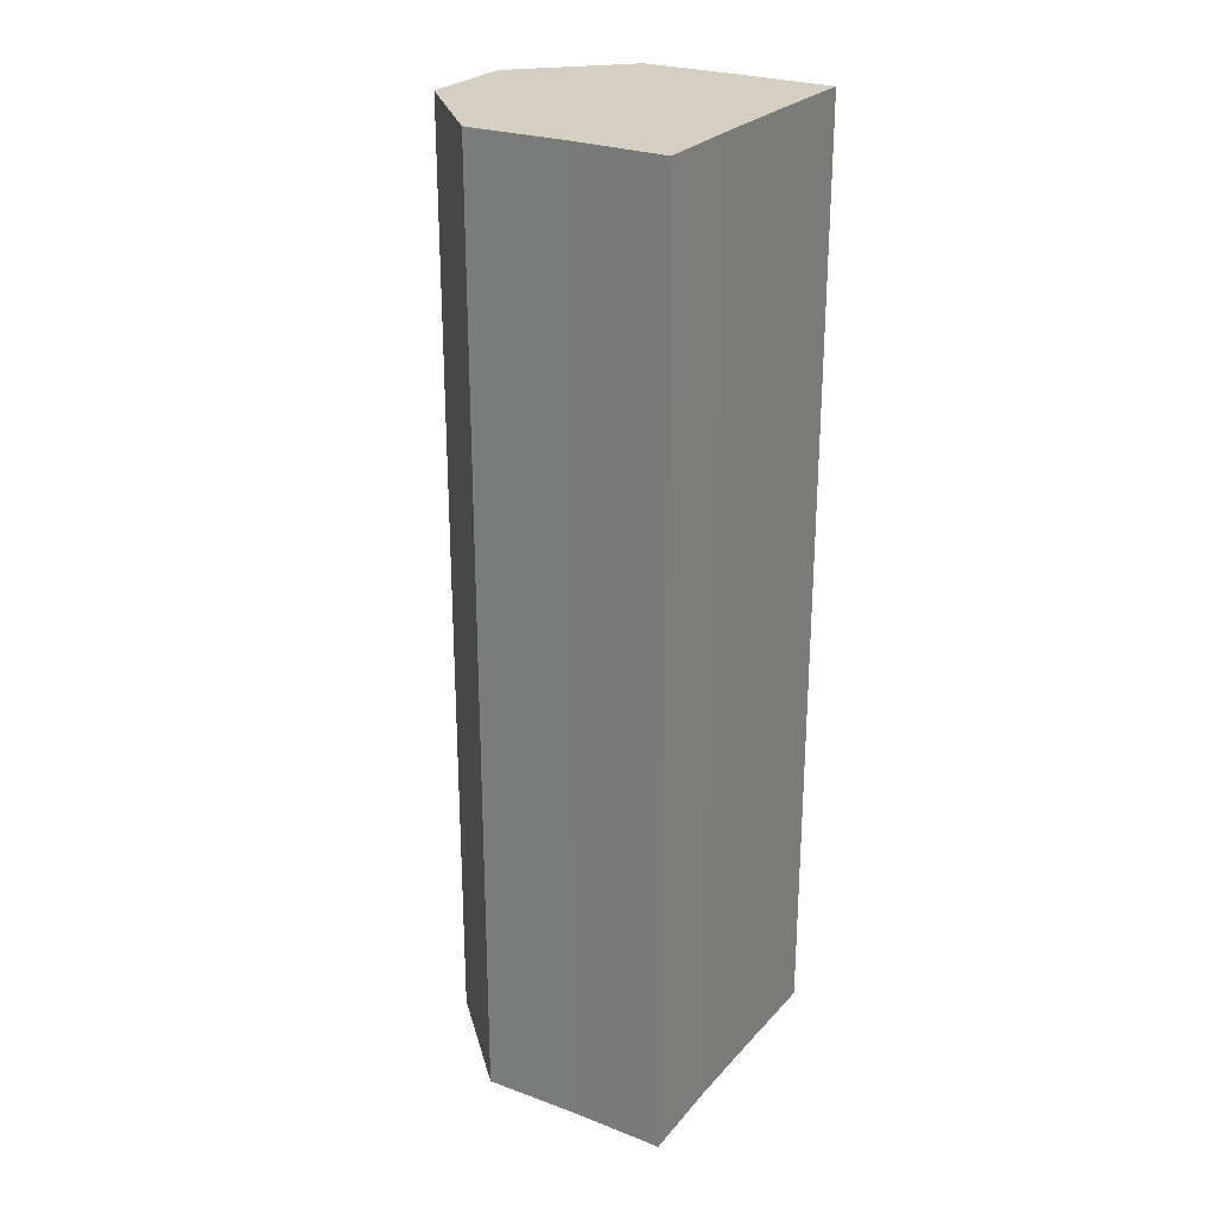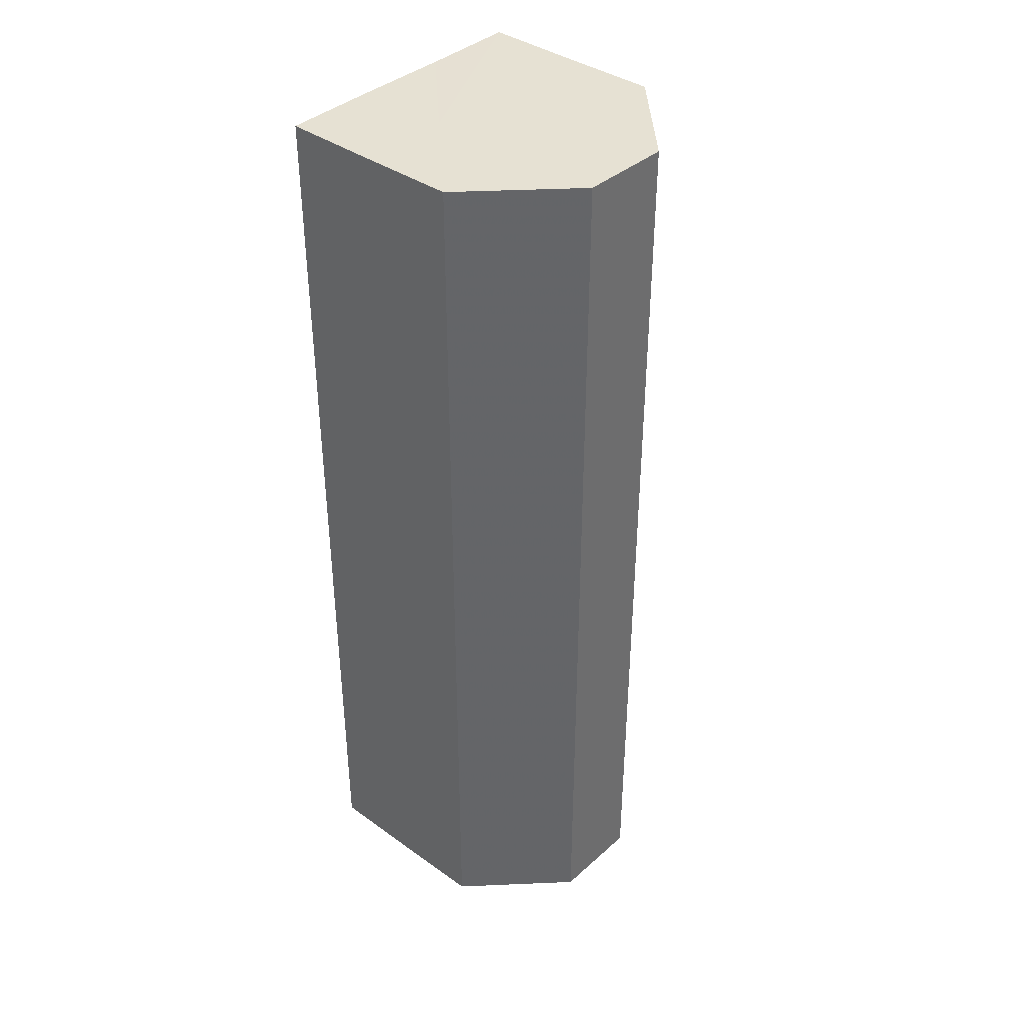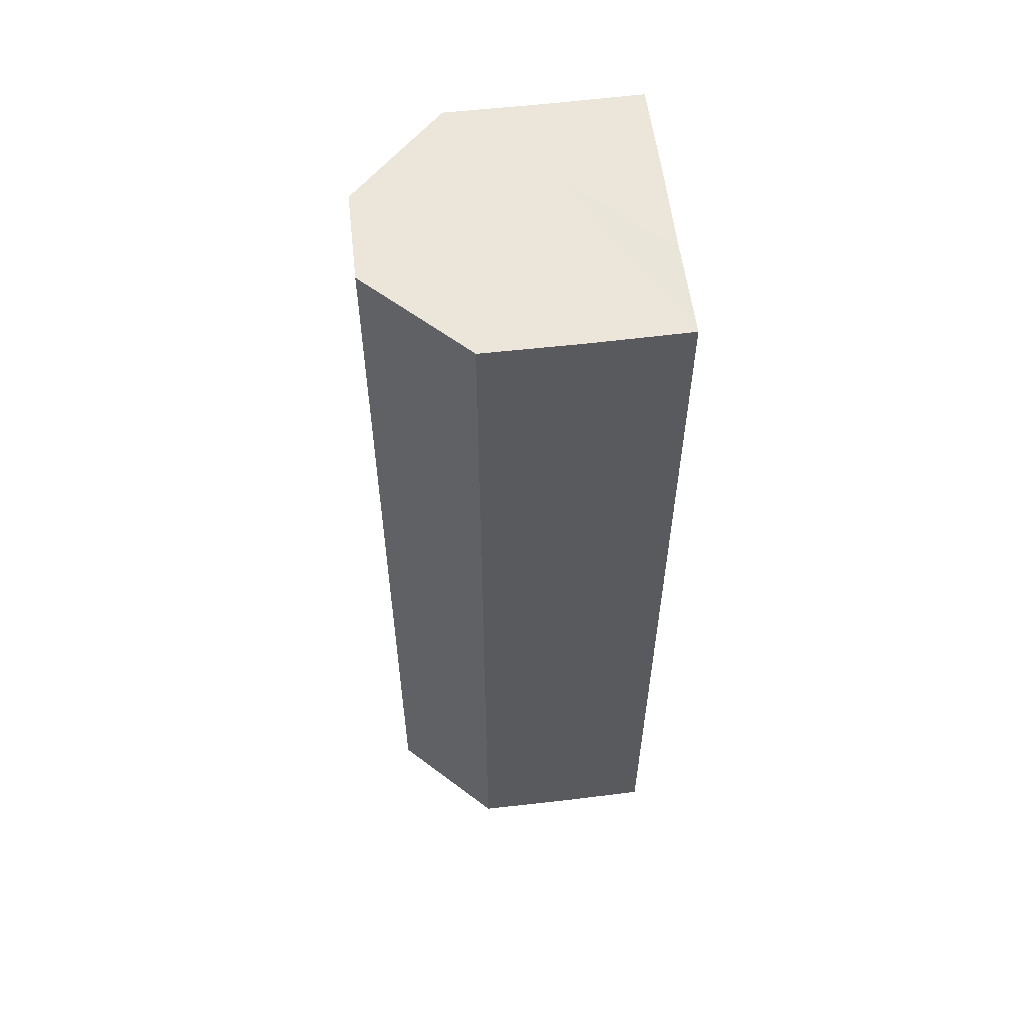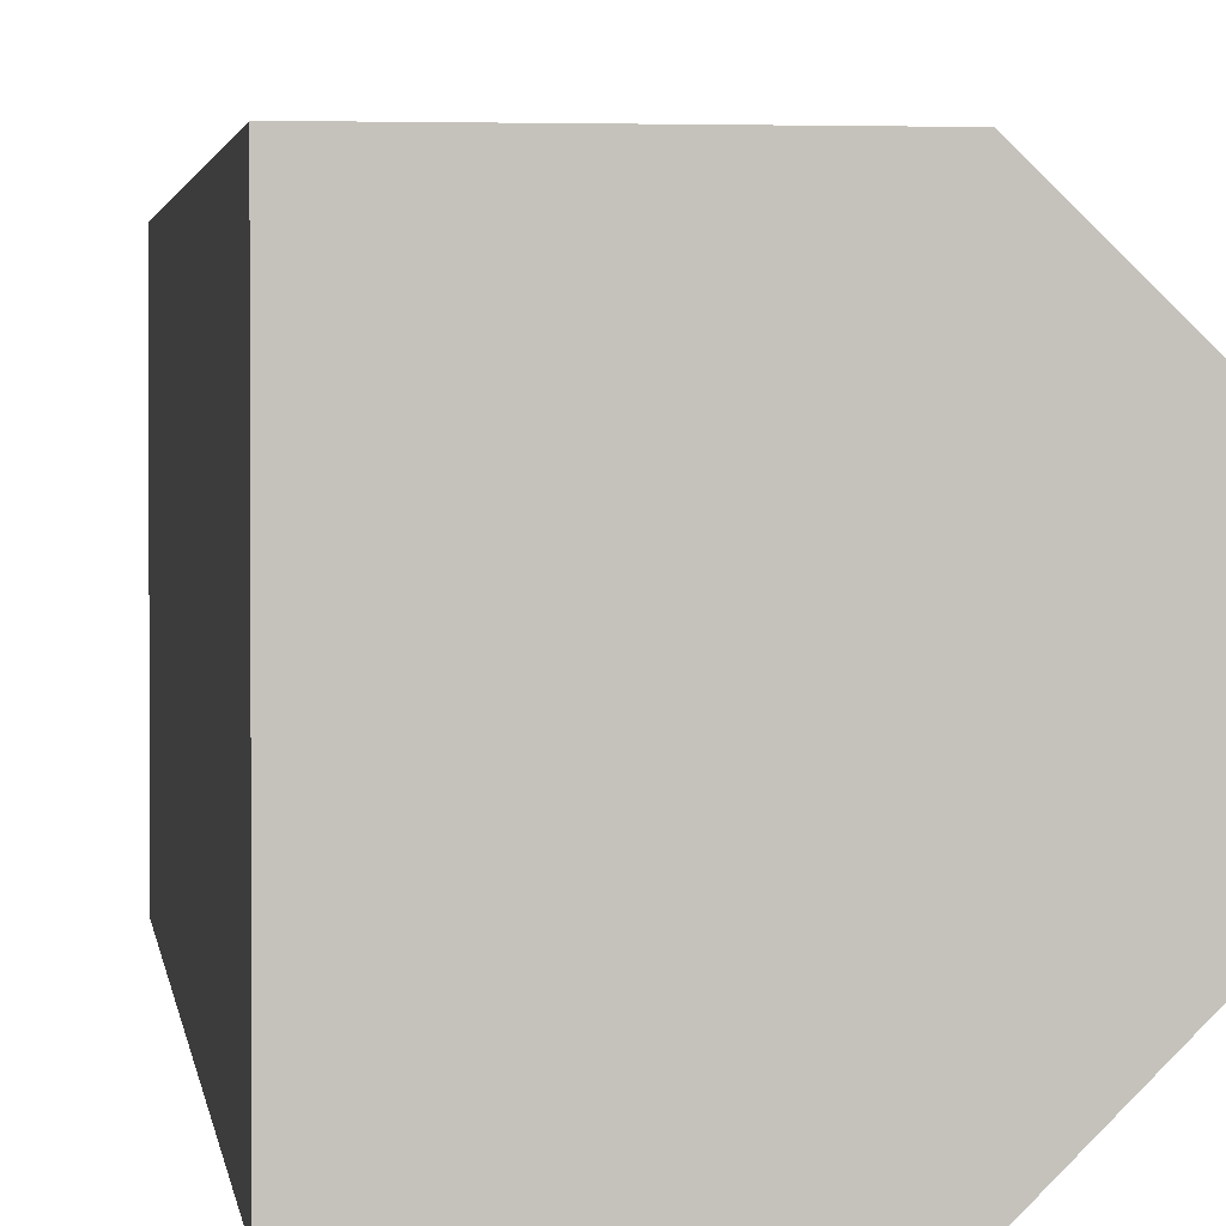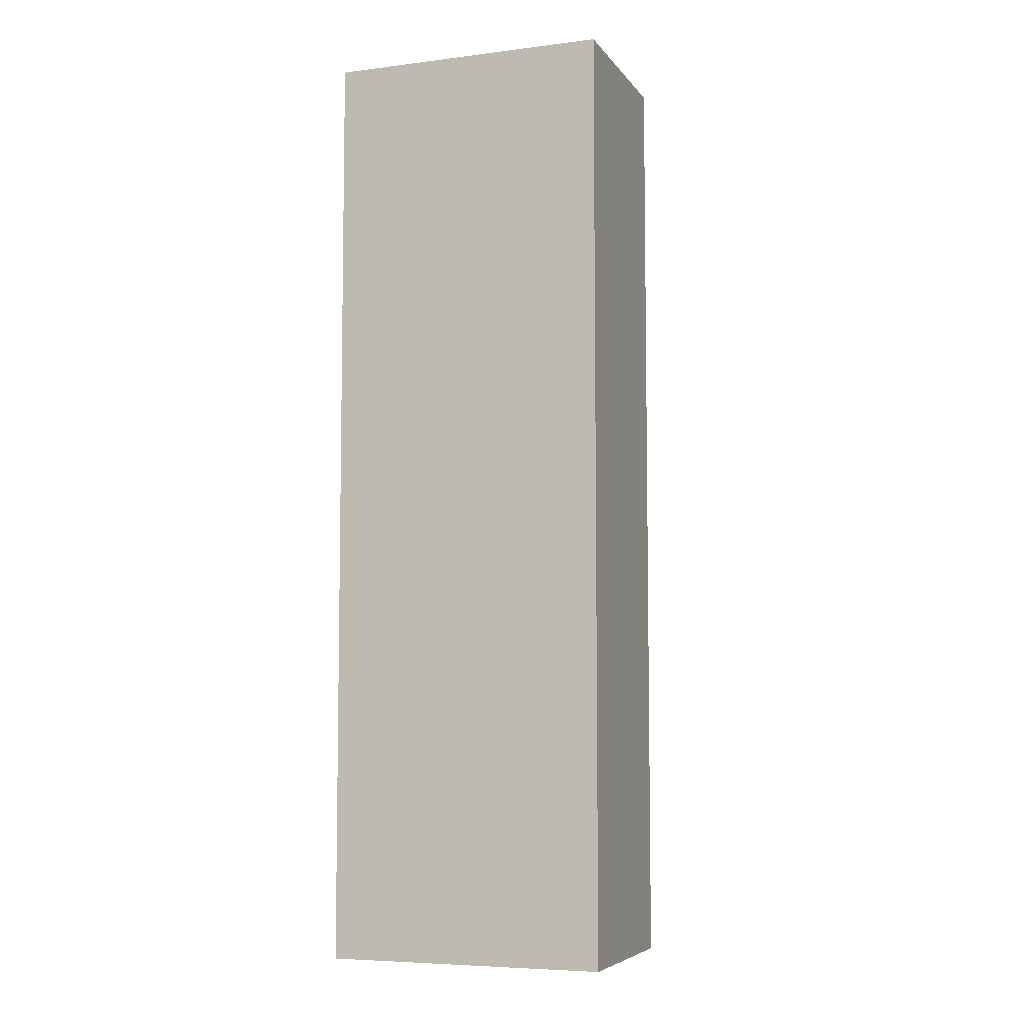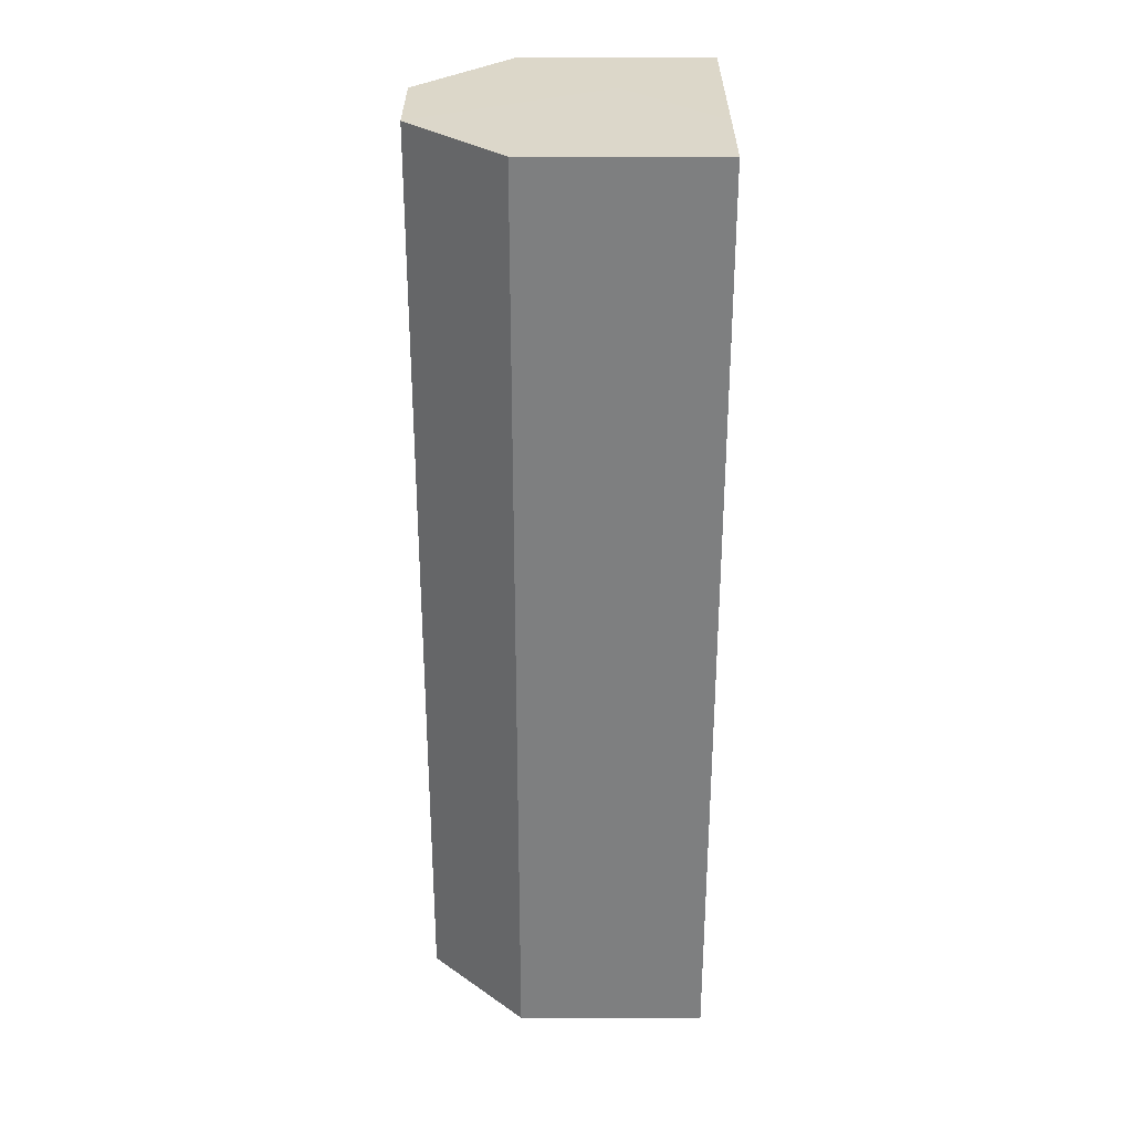
<metadata>
{"format":"obj","ext":"obj","renderer":"f3d","projection":"perspective","resolution":1024,"background":"white","views":[{"elev":25.9,"azim":31.1,"up":"+Z"},{"elev":38.8,"azim":-137.8,"up":"+Z"},{"elev":57.0,"azim":-6.8,"up":"+Z"},{"elev":2.2,"azim":174.0,"up":"+Y"},{"elev":-6.3,"azim":110.1,"up":"+Z"},{"elev":30.4,"azim":0.0,"up":"+Z"}]}
</metadata>
<code>
o 15956
v 2221 1860 7.266
v 2221 1860 7.266
v 2221 1860 7.366
v 2221 1860 7.266
v 2221 1860 7.366
v 2221 1860 7.266
v 2221 1860 7.366
v 2221 1860 7.266
v 2221 1860 7.366
v 2221 1860 7.266
v 2221 1860 7.366
v 2221 1860 7.266
v 2221 1860 7.366
v 2221 1860 7.266
v 2221 1860 7.266
v 2221 1860 7.266
v 2221 1860 7.266
v 2221 1860 7.266
v 2221 1860 7.266
v 2221 1860 7.266
v 2221 1860 7.266
v 2221 1860 7.266
v 2221 1860 7.266
v 2221 1860 7.366
v 2221 1860 7.366
v 2221 1860 7.366
v 2221 1860 7.266
v 2221 1860 7.366
v 2221 1860 7.266
v 2221 1860 7.366
v 2221 1860 7.266
v 2221 1860 7.366
v 2221 1860 7.266
v 2221 1860 7.366
v 2221 1860 7.266
v 2221 1860 7.366
v 2221 1860 7.266
v 2221 1860 7.266
v 2221 1860 7.266
v 2221 1860 7.266
v 2221 1860 7.366
v 2221 1860 7.266
v 2221 1860 7.366
v 2221 1860 7.266
v 2221 1860 7.366
v 2221 1860 7.266
v 2221 1860 7.366
v 2221 1860 7.266
v 2221 1860 7.366
v 2221 1860 7.266
v 2221 1860 7.366
v 2221 1860 7.366
v 2221 1860 7.366
v 2221 1860 7.366
v 2221 1860 7.366
v 2221 1860 7.366
v 2221 1860 7.366
v 2221 1860 7.366
v 2221 1860 7.366
v 2221 1860 7.366
v 2221 1860 7.366
v 2221 1860 7.366
f 1 2 3
f 4 1 5
f 6 4 7
f 7 8 9
f 9 10 11
f 11 12 13
f 14 12 15
f 14 16 12
f 14 15 17
f 14 18 16
f 14 19 18
f 14 20 19
f 14 21 20
f 14 22 21
f 14 17 23
f 14 23 22
f 24 23 25
f 26 27 24
f 28 29 26
f 30 31 28
f 32 33 30
f 34 35 32
f 36 37 34
f 38 39 36
f 39 40 41
f 40 42 43
f 42 44 45
f 44 46 47
f 46 48 49
f 48 50 51
f 52 53 54
f 52 55 53
f 52 54 56
f 52 57 55
f 52 56 58
f 52 59 57
f 52 58 60
f 52 61 59
f 52 60 62
f 52 62 61

</code>
